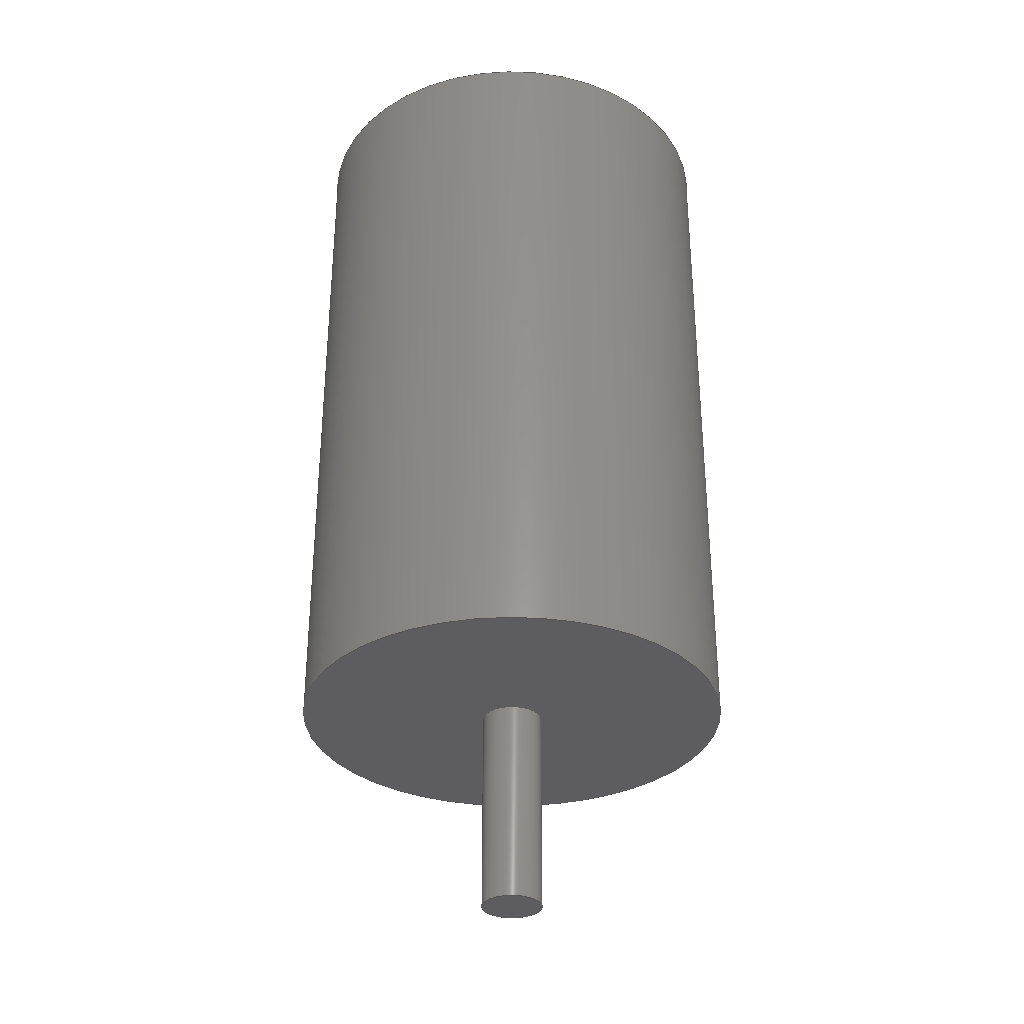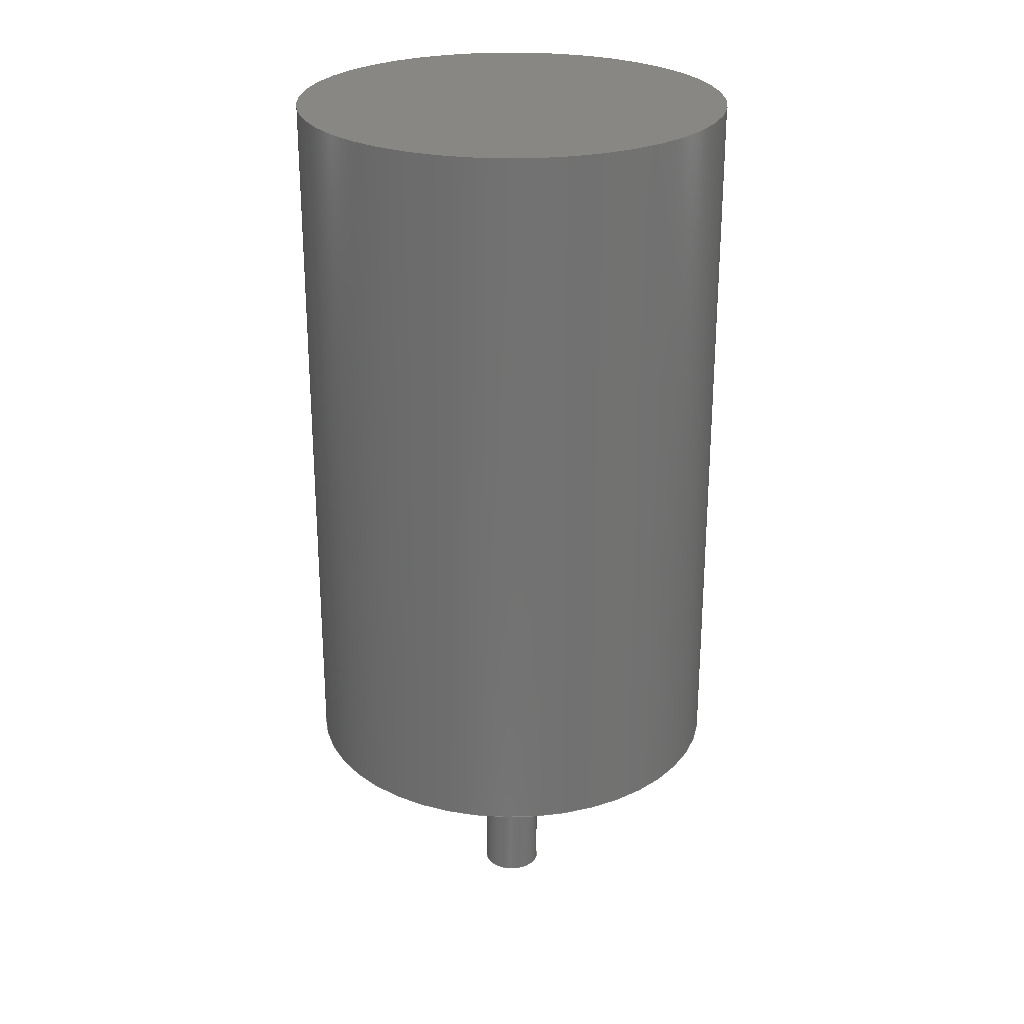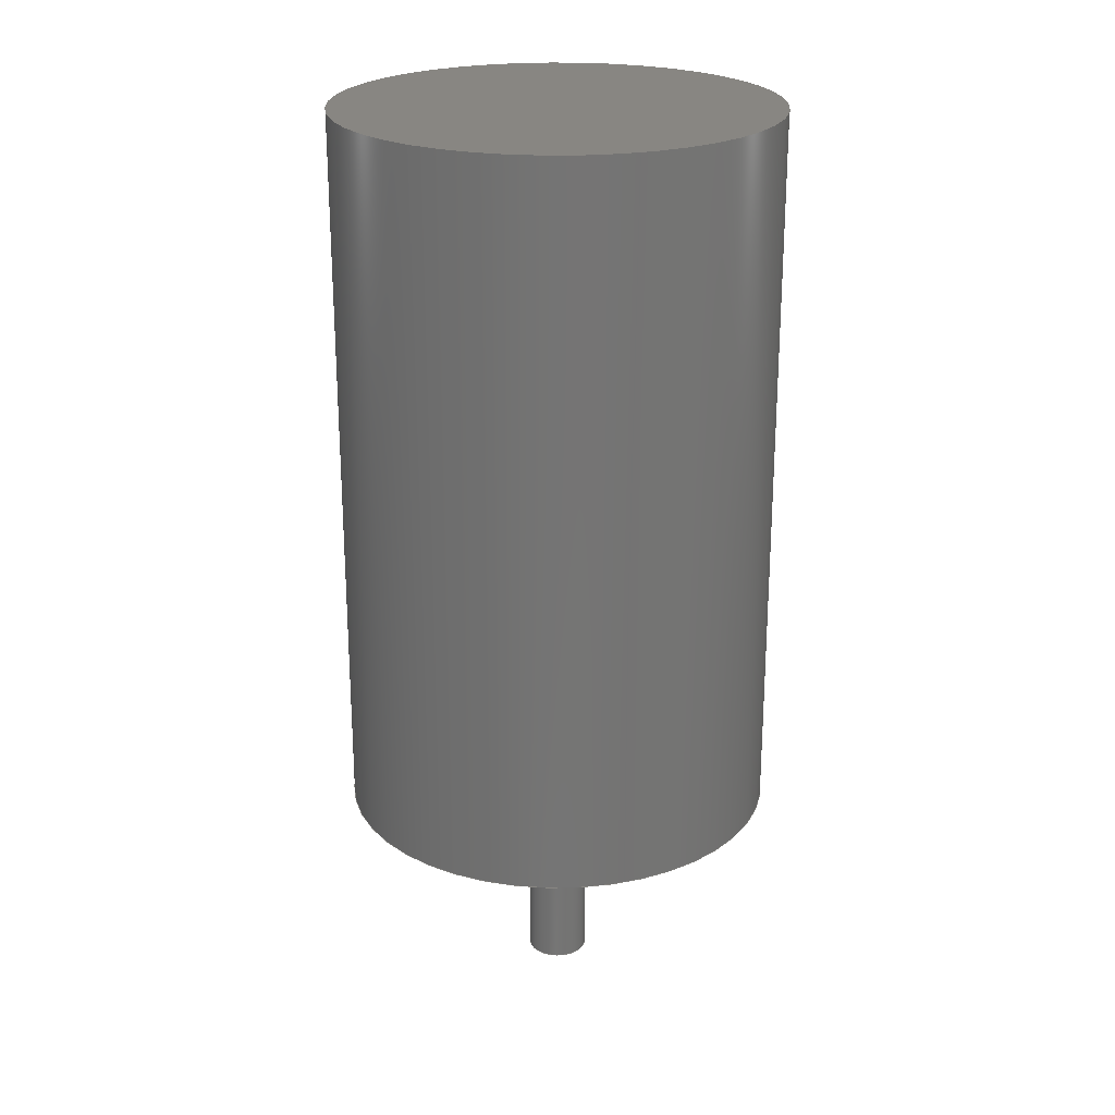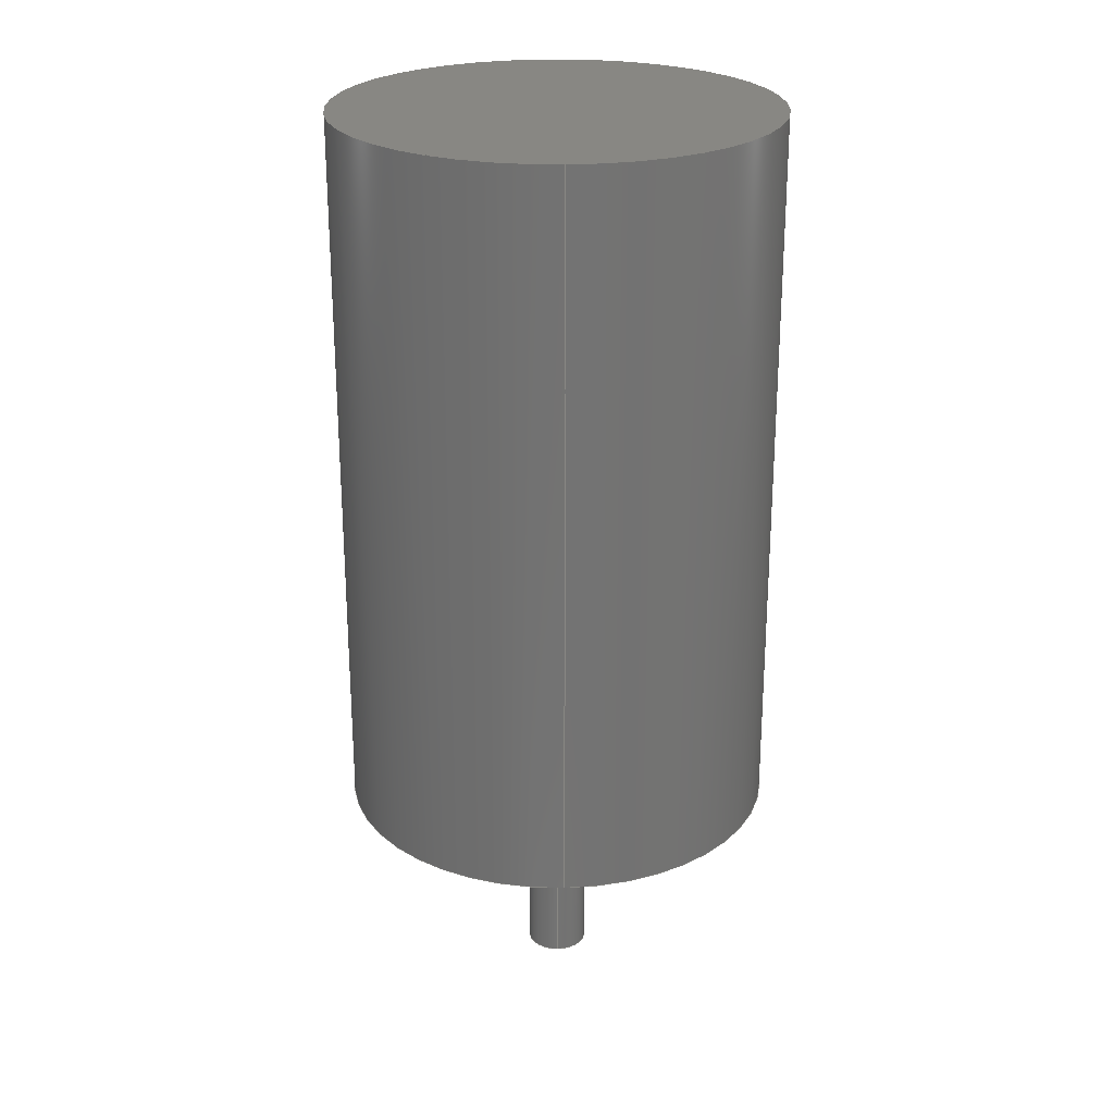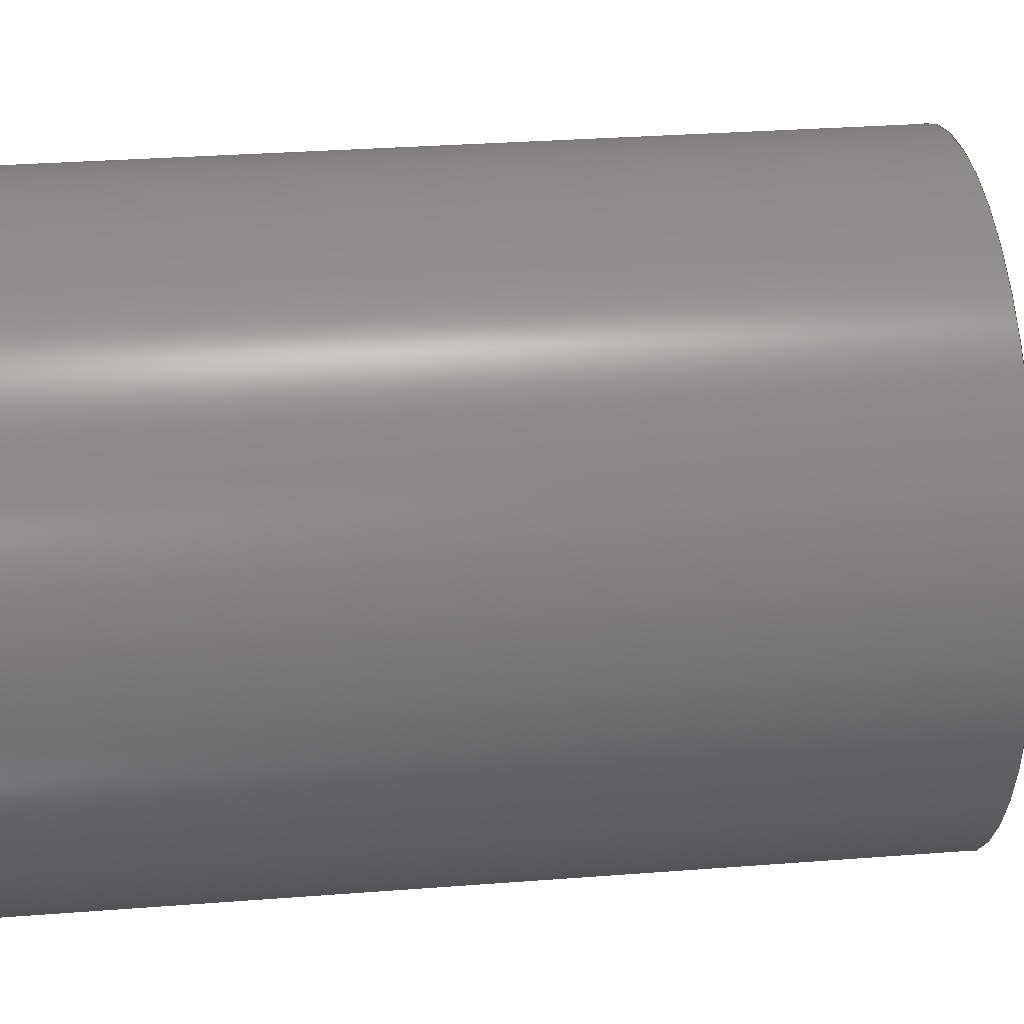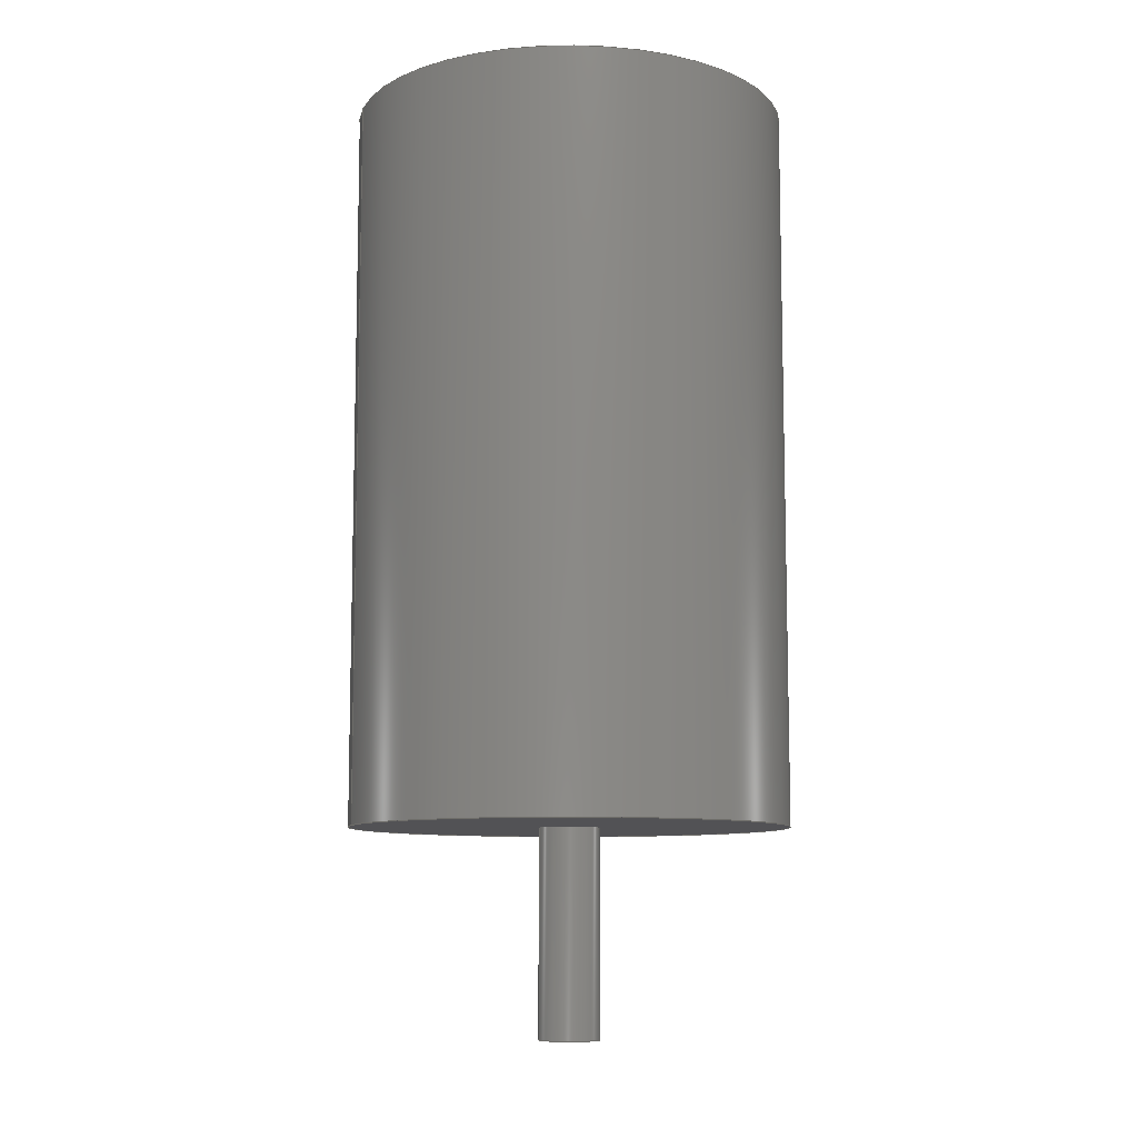
<metadata>
{"format":"step","ext":"step","renderer":"f3d","projection":"perspective","resolution":1024,"background":"white","views":[{"elev":-32.7,"azim":95.3,"up":"+Z"},{"elev":25.8,"azim":162.9,"up":"+Z"},{"elev":23.3,"azim":105.1,"up":"+Z"},{"elev":24.7,"azim":-91.9,"up":"+Z"},{"elev":25.6,"azim":82.5,"up":"+Y"},{"elev":-9.4,"azim":-15.9,"up":"+Z"}]}
</metadata>
<code>
ISO-10303-21;
DATA;
#1=MECHANICAL_DESIGN_GEOMETRIC_PRESENTATION_REPRESENTATION('',(#4),#122);
#2=SHAPE_REPRESENTATION_RELATIONSHIP('SRR','None',#132,#3);
#3=ADVANCED_BREP_SHAPE_REPRESENTATION('',(#5),#121);
#4=STYLED_ITEM('',(#141),#5);
#5=MANIFOLD_SOLID_BREP('Body1',#58);
#6=FACE_BOUND('',#20,.T.);
#7=PLANE('',#75);
#8=PLANE('',#79);
#9=PLANE('',#80);
#10=FACE_OUTER_BOUND('',#15,.T.);
#11=FACE_OUTER_BOUND('',#16,.T.);
#12=FACE_OUTER_BOUND('',#17,.T.);
#13=FACE_OUTER_BOUND('',#18,.T.);
#14=FACE_OUTER_BOUND('',#19,.T.);
#15=EDGE_LOOP('',(#39,#40,#41,#42));
#16=EDGE_LOOP('',(#43));
#17=EDGE_LOOP('',(#44,#45,#46,#47));
#18=EDGE_LOOP('',(#48));
#19=EDGE_LOOP('',(#49));
#20=EDGE_LOOP('',(#50));
#21=LINE('',#108,#23);
#22=LINE('',#115,#24);
#23=VECTOR('',#87,0.09842);
#24=VECTOR('',#96,0.71);
#25=CIRCLE('',#73,0.09842);
#26=CIRCLE('',#74,0.09842);
#27=CIRCLE('',#77,0.71);
#28=CIRCLE('',#78,0.71);
#29=VERTEX_POINT('',#105);
#30=VERTEX_POINT('',#107);
#31=VERTEX_POINT('',#112);
#32=VERTEX_POINT('',#114);
#33=EDGE_CURVE('',#29,#29,#25,.T.);
#34=EDGE_CURVE('',#29,#30,#21,.T.);
#35=EDGE_CURVE('',#30,#30,#26,.T.);
#36=EDGE_CURVE('',#31,#31,#27,.T.);
#37=EDGE_CURVE('',#31,#32,#22,.T.);
#38=EDGE_CURVE('',#32,#32,#28,.T.);
#39=ORIENTED_EDGE('',*,*,#33,.F.);
#40=ORIENTED_EDGE('',*,*,#34,.T.);
#41=ORIENTED_EDGE('',*,*,#35,.F.);
#42=ORIENTED_EDGE('',*,*,#34,.F.);
#43=ORIENTED_EDGE('',*,*,#33,.T.);
#44=ORIENTED_EDGE('',*,*,#36,.F.);
#45=ORIENTED_EDGE('',*,*,#37,.T.);
#46=ORIENTED_EDGE('',*,*,#38,.T.);
#47=ORIENTED_EDGE('',*,*,#37,.F.);
#48=ORIENTED_EDGE('',*,*,#36,.T.);
#49=ORIENTED_EDGE('',*,*,#38,.F.);
#50=ORIENTED_EDGE('',*,*,#35,.T.);
#51=CYLINDRICAL_SURFACE('',#72,0.09842);
#52=CYLINDRICAL_SURFACE('',#76,0.71);
#53=ADVANCED_FACE('',(#10),#51,.T.);
#54=ADVANCED_FACE('',(#11),#7,.F.);
#55=ADVANCED_FACE('',(#12),#52,.T.);
#56=ADVANCED_FACE('',(#13),#8,.T.);
#57=ADVANCED_FACE('',(#14,#6),#9,.F.);
#58=CLOSED_SHELL('',(#53,#54,#55,#56,#57));
#59=DERIVED_UNIT_ELEMENT(#61,1);
#60=DERIVED_UNIT_ELEMENT(#126,-3);
#61=(
MASS_UNIT()
NAMED_UNIT(*)
SI_UNIT(.KILO.,.GRAM.)
);
#62=DERIVED_UNIT((#59,#60));
#63=MEASURE_REPRESENTATION_ITEM('density measure',
POSITIVE_RATIO_MEASURE(4060),#62);
#64=PROPERTY_DEFINITION_REPRESENTATION(#69,#66);
#65=PROPERTY_DEFINITION_REPRESENTATION(#70,#67);
#66=REPRESENTATION('material name',(#68),#121);
#67=REPRESENTATION('density',(#63),#121);
#68=DESCRIPTIVE_REPRESENTATION_ITEM('Steel','Steel');
#69=PROPERTY_DEFINITION('material property','material name',#134);
#70=PROPERTY_DEFINITION('material property','density of part',#134);
#71=AXIS2_PLACEMENT_3D('',#103,#81,#82);
#72=AXIS2_PLACEMENT_3D('',#104,#83,#84);
#73=AXIS2_PLACEMENT_3D('',#106,#85,#86);
#74=AXIS2_PLACEMENT_3D('',#109,#88,#89);
#75=AXIS2_PLACEMENT_3D('',#110,#90,#91);
#76=AXIS2_PLACEMENT_3D('',#111,#92,#93);
#77=AXIS2_PLACEMENT_3D('',#113,#94,#95);
#78=AXIS2_PLACEMENT_3D('',#116,#97,#98);
#79=AXIS2_PLACEMENT_3D('',#117,#99,#100);
#80=AXIS2_PLACEMENT_3D('',#118,#101,#102);
#81=DIRECTION('axis',(0,0,1));
#82=DIRECTION('refdir',(1,0,0));
#83=DIRECTION('center_axis',(0,0,-1));
#84=DIRECTION('ref_axis',(1,0,0));
#85=DIRECTION('center_axis',(0,0,-1));
#86=DIRECTION('ref_axis',(1,0,0));
#87=DIRECTION('',(0,0,1));
#88=DIRECTION('center_axis',(0,0,1));
#89=DIRECTION('ref_axis',(1,0,0));
#90=DIRECTION('center_axis',(0,0,1));
#91=DIRECTION('ref_axis',(1,0,0));
#92=DIRECTION('center_axis',(0,0,1));
#93=DIRECTION('ref_axis',(1,0,0));
#94=DIRECTION('center_axis',(0,0,1));
#95=DIRECTION('ref_axis',(1,0,0));
#96=DIRECTION('',(0,0,-1));
#97=DIRECTION('center_axis',(0,0,1));
#98=DIRECTION('ref_axis',(1,0,0));
#99=DIRECTION('center_axis',(0,0,1));
#100=DIRECTION('ref_axis',(1,0,0));
#101=DIRECTION('center_axis',(0,0,1));
#102=DIRECTION('ref_axis',(1,0,0));
#103=CARTESIAN_POINT('',(0,0,0));
#104=CARTESIAN_POINT('Origin',(0,0,0));
#105=CARTESIAN_POINT('',(-0.09842,-1.205e-17,-0.669));
#106=CARTESIAN_POINT('Origin',(0,0,-0.669));
#107=CARTESIAN_POINT('',(-0.09842,-1.205e-17,0));
#108=CARTESIAN_POINT('',(-0.09842,1.205e-17,0));
#109=CARTESIAN_POINT('Origin',(0,0,0));
#110=CARTESIAN_POINT('Origin',(0,0,-0.669));
#111=CARTESIAN_POINT('Origin',(0,0,0));
#112=CARTESIAN_POINT('',(-0.71,-8.695e-17,2.36));
#113=CARTESIAN_POINT('Origin',(0,0,2.36));
#114=CARTESIAN_POINT('',(-0.71,-8.695e-17,0));
#115=CARTESIAN_POINT('',(-0.71,-8.695e-17,0));
#116=CARTESIAN_POINT('Origin',(0,0,0));
#117=CARTESIAN_POINT('Origin',(0,0,2.36));
#118=CARTESIAN_POINT('Origin',(0,0,0));
#119=UNCERTAINTY_MEASURE_WITH_UNIT(LENGTH_MEASURE(0.0003937),
#124,'DISTANCE_ACCURACY_VALUE',
'Maximum model space distance between geometric entities at asserted c
onnectivities');
#120=UNCERTAINTY_MEASURE_WITH_UNIT(LENGTH_MEASURE(0.0003937),
#124,'DISTANCE_ACCURACY_VALUE',
'Maximum model space distance between geometric entities at asserted c
onnectivities');
#121=(
GEOMETRIC_REPRESENTATION_CONTEXT(3)
GLOBAL_UNCERTAINTY_ASSIGNED_CONTEXT((#119))
GLOBAL_UNIT_ASSIGNED_CONTEXT((#124,#128,#129))
REPRESENTATION_CONTEXT('','3D')
);
#122=(
GEOMETRIC_REPRESENTATION_CONTEXT(3)
GLOBAL_UNCERTAINTY_ASSIGNED_CONTEXT((#120))
GLOBAL_UNIT_ASSIGNED_CONTEXT((#124,#128,#129))
REPRESENTATION_CONTEXT('','3D')
);
#123=DIMENSIONAL_EXPONENTS(1,0,0,0,0,0,0);
#124=(
CONVERSION_BASED_UNIT('inch',#127)
LENGTH_UNIT()
NAMED_UNIT(#123)
);
#125=(
LENGTH_UNIT()
NAMED_UNIT(*)
SI_UNIT(.MILLI.,.METRE.)
);
#126=(
LENGTH_UNIT()
NAMED_UNIT(*)
SI_UNIT($,.METRE.)
);
#127=LENGTH_MEASURE_WITH_UNIT(LENGTH_MEASURE(25.4),#125);
#128=(
NAMED_UNIT(*)
PLANE_ANGLE_UNIT()
SI_UNIT($,.RADIAN.)
);
#129=(
NAMED_UNIT(*)
SI_UNIT($,.STERADIAN.)
SOLID_ANGLE_UNIT()
);
#130=SHAPE_DEFINITION_REPRESENTATION(#131,#132);
#131=PRODUCT_DEFINITION_SHAPE('',$,#134);
#132=SHAPE_REPRESENTATION('',(#71),#121);
#133=PRODUCT_DEFINITION_CONTEXT('part definition',#138,'design');
#134=PRODUCT_DEFINITION(
'Kingval replacement 3660 3250kv brushless motor shaft 5mm',
'Kingval replacement 3660 3250kv brushless motor shaft 5mm v1',#135,#133);
#135=PRODUCT_DEFINITION_FORMATION('',$,#140);
#136=PRODUCT_RELATED_PRODUCT_CATEGORY(
'Kingval replacement 3660 3250kv brushless motor shaft 5mm v1',
'Kingval replacement 3660 3250kv brushless motor shaft 5mm v1',(#140));
#137=APPLICATION_PROTOCOL_DEFINITION('international standard',
'automotive_design',2009,#138);
#138=APPLICATION_CONTEXT(
'Core Data for Automotive Mechanical Design Process');
#139=PRODUCT_CONTEXT('part definition',#138,'mechanical');
#140=PRODUCT(
'Kingval replacement 3660 3250kv brushless motor shaft 5mm',
'Kingval replacement 3660 3250kv brushless motor shaft 5mm v1',$,(#139));
#141=PRESENTATION_STYLE_ASSIGNMENT((#142));
#142=SURFACE_STYLE_USAGE(.BOTH.,#143);
#143=SURFACE_SIDE_STYLE('',(#144));
#144=SURFACE_STYLE_FILL_AREA(#145);
#145=FILL_AREA_STYLE('Steel - Satin',(#146));
#146=FILL_AREA_STYLE_COLOUR('Steel - Satin',#147);
#147=COLOUR_RGB('Steel - Satin',0.6275,0.6275,0.6275);
ENDSEC;
END-ISO-10303-21;

</code>
